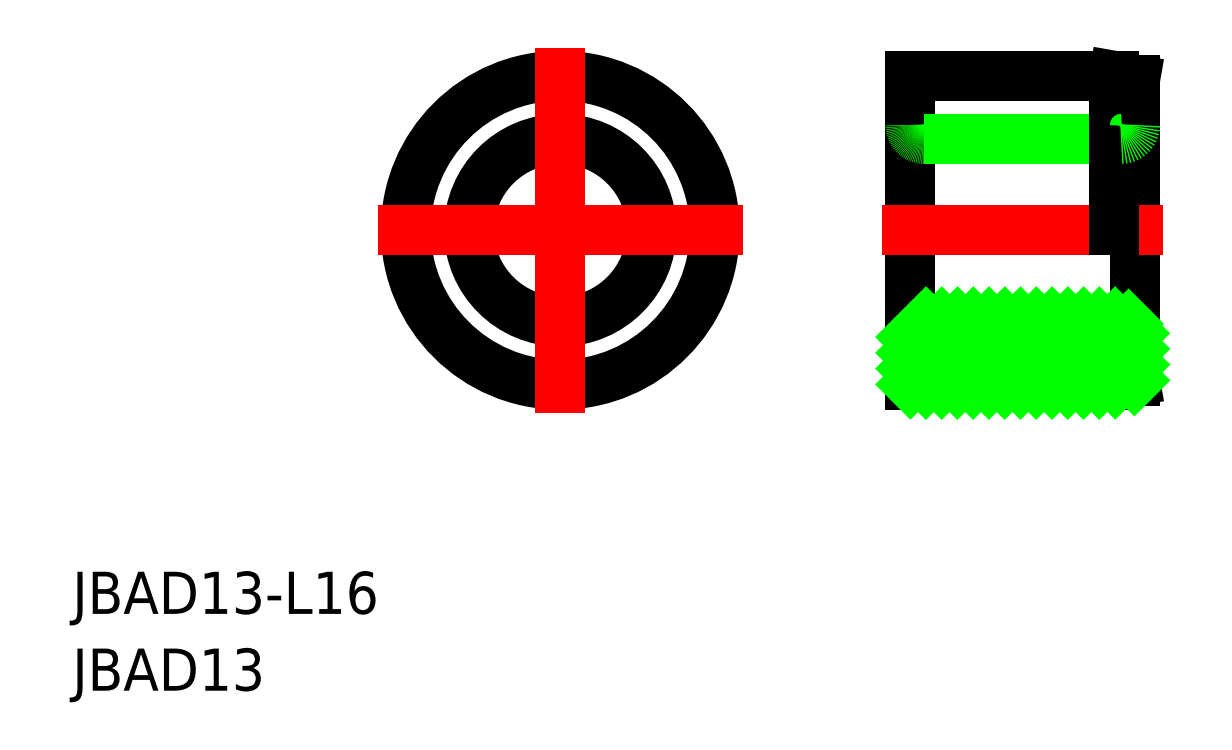
<metadata>
{"format":"dxf","ext":"dxf","renderer":"ezdxf+matplotlib","layout":"modelspace","background":"white","min_lineweight":24,"dpi":150}
</metadata>
<code>
0
SECTION
2
ENTITIES
0
CIRCLE
8
0
10
0
20
0
30
0
40
6.5
0
CIRCLE
8
0
10
0
20
0
30
0
40
11
0
LINE
8
0
10
40.94
20
10.74
30
0
11
40.94
21
-10.74
31
0
0
LINE
8
0
10
24.94
20
11
30
0
11
24.94
21
-11
31
0
0
LINE
8
CENTER
10
7.1e-15
20
13
30
0
11
7.1e-15
21
-13
31
0
0
LINE
8
0
10
24.94
20
-11
30
0
11
39.44
21
-11
31
0
0
LINE
8
0
10
25.94
20
-6.5
30
0
11
39.94
21
-6.5
31
0
0
ARC
8
0
10
25.94
20
-7.5
30
0
40
1
50
90
51
180
0
LINE
8
0
10
39.44
20
-11
30
0
11
40.94
21
-10.74
31
0
0
ARC
8
0
10
39.94
20
-7.5
30
0
40
1
50
0
51
90
0
LINE
8
CENTER
10
-13
20
0
30
0
11
13
21
0
31
0
0
LINE
8
CENTER
10
22.94
20
0
30
0
11
42.94
21
0
31
0
0
LINE
8
0
10
25.94
20
6.5
30
0
11
39.94
21
6.5
31
0
0
LINE
8
0
10
24.94
20
11
30
0
11
39.44
21
11
31
0
0
ARC
8
0
10
25.94
20
7.5
30
0
40
1
50
180
51
270
0
LINE
8
0
10
39.44
20
11
30
0
11
39.44
21
0
31
0
0
ARC
8
0
10
39.94
20
7.5
30
0
40
1
50
270
51
0
0
LINE
8
0
10
39.44
20
11
30
0
11
40.94
21
10.74
31
0
0
LINE
8
0
10
24.94
20
-7.613
30
0
11
26.05
21
-6.5
31
0
0
LINE
8
0
10
24.94
20
-8.736
30
0
11
27.18
21
-6.5
31
0
0
LINE
8
0
10
24.94
20
-9.858
30
0
11
28.3
21
-6.5
31
0
0
LINE
8
0
10
24.94
20
-10.98
30
0
11
29.42
21
-6.5
31
0
0
LINE
8
0
10
26.04
20
-11
30
0
11
30.54
21
-6.5
31
0
0
LINE
8
0
10
27.17
20
-11
30
0
11
31.67
21
-6.5
31
0
0
LINE
8
0
10
28.29
20
-11
30
0
11
32.79
21
-6.5
31
0
0
LINE
8
0
10
29.41
20
-11
30
0
11
33.91
21
-6.5
31
0
0
LINE
8
0
10
30.53
20
-11
30
0
11
35.03
21
-6.5
31
0
0
LINE
8
0
10
31.66
20
-11
30
0
11
36.16
21
-6.5
31
0
0
LINE
8
0
10
32.78
20
-11
30
0
11
37.28
21
-6.5
31
0
0
LINE
8
0
10
33.9
20
-11
30
0
11
38.4
21
-6.5
31
0
0
LINE
8
0
10
35.02
20
-11
30
0
11
39.52
21
-6.5
31
0
0
LINE
8
0
10
36.15
20
-11
30
0
11
40.49
21
-6.661
31
0
0
LINE
8
0
10
37.27
20
-11
30
0
11
40.93
21
-7.341
31
0
0
LINE
8
0
10
38.39
20
-11
30
0
11
40.94
21
-8.451
31
0
0
LINE
8
0
10
39.53
20
-10.98
30
0
11
40.94
21
-9.573
31
0
0
LINE
8
0
10
40.89
20
-10.74
30
0
11
40.94
21
-10.7
31
0
0
TEXT
8
0
10
-34.76
20
-27.33
30
0
40
3
1
JBAD13-L16
0
TEXT
8
0
10
-34.76
20
-32.8
30
0
40
3
1
JBAD13
0
ENDSEC
0
EOF

</code>
